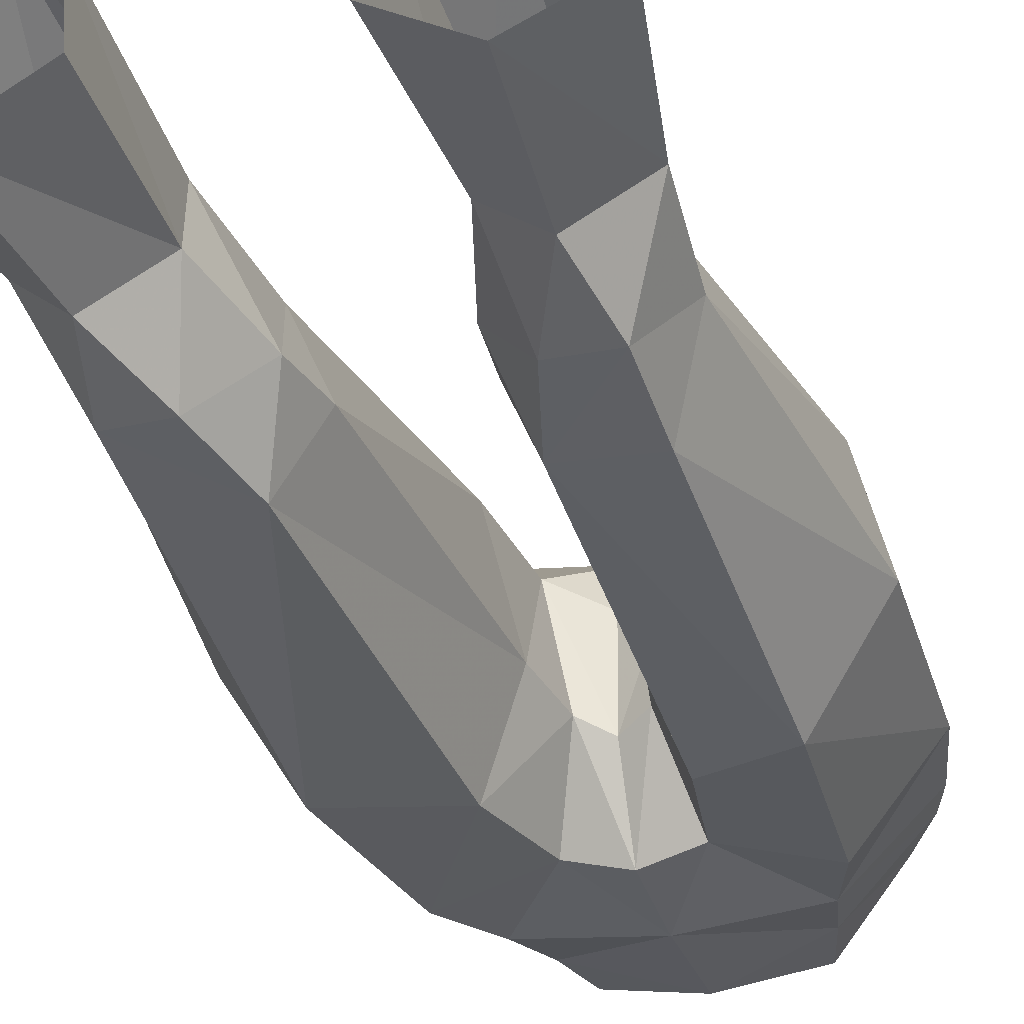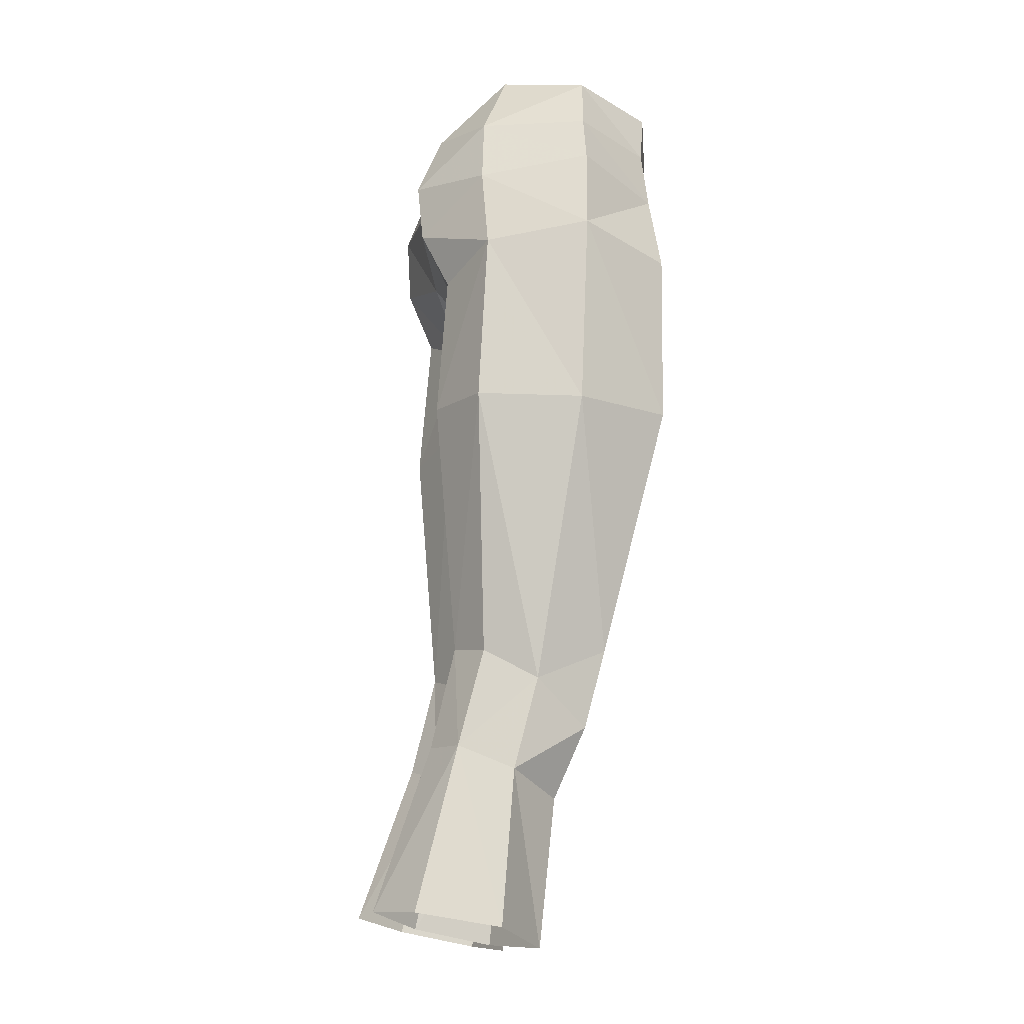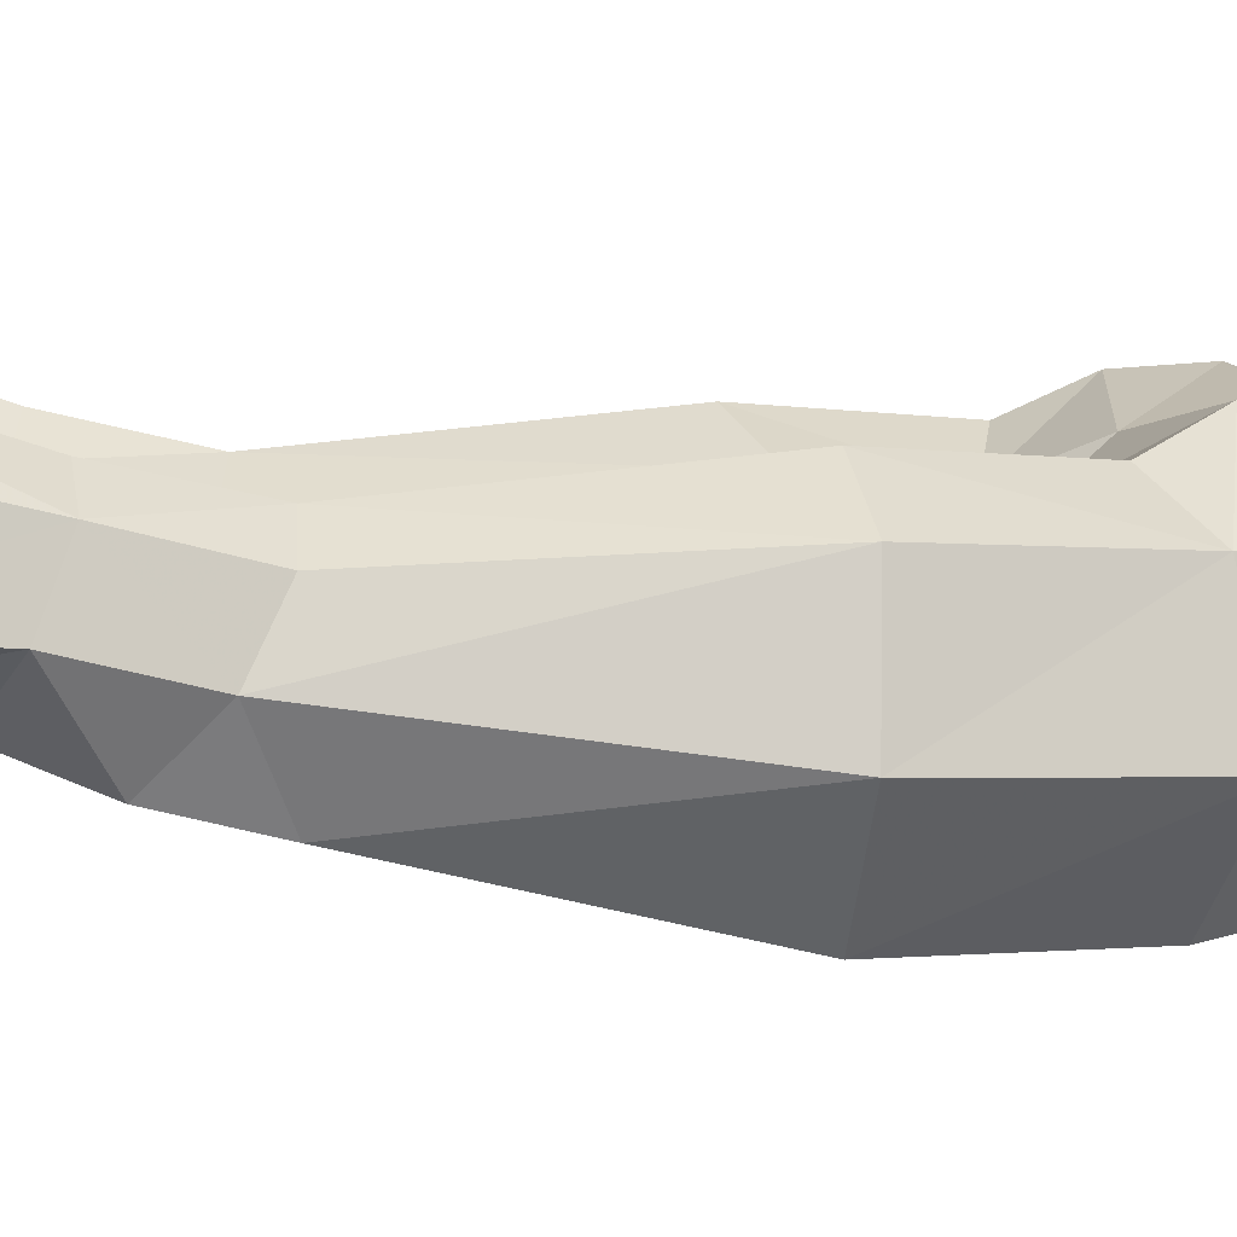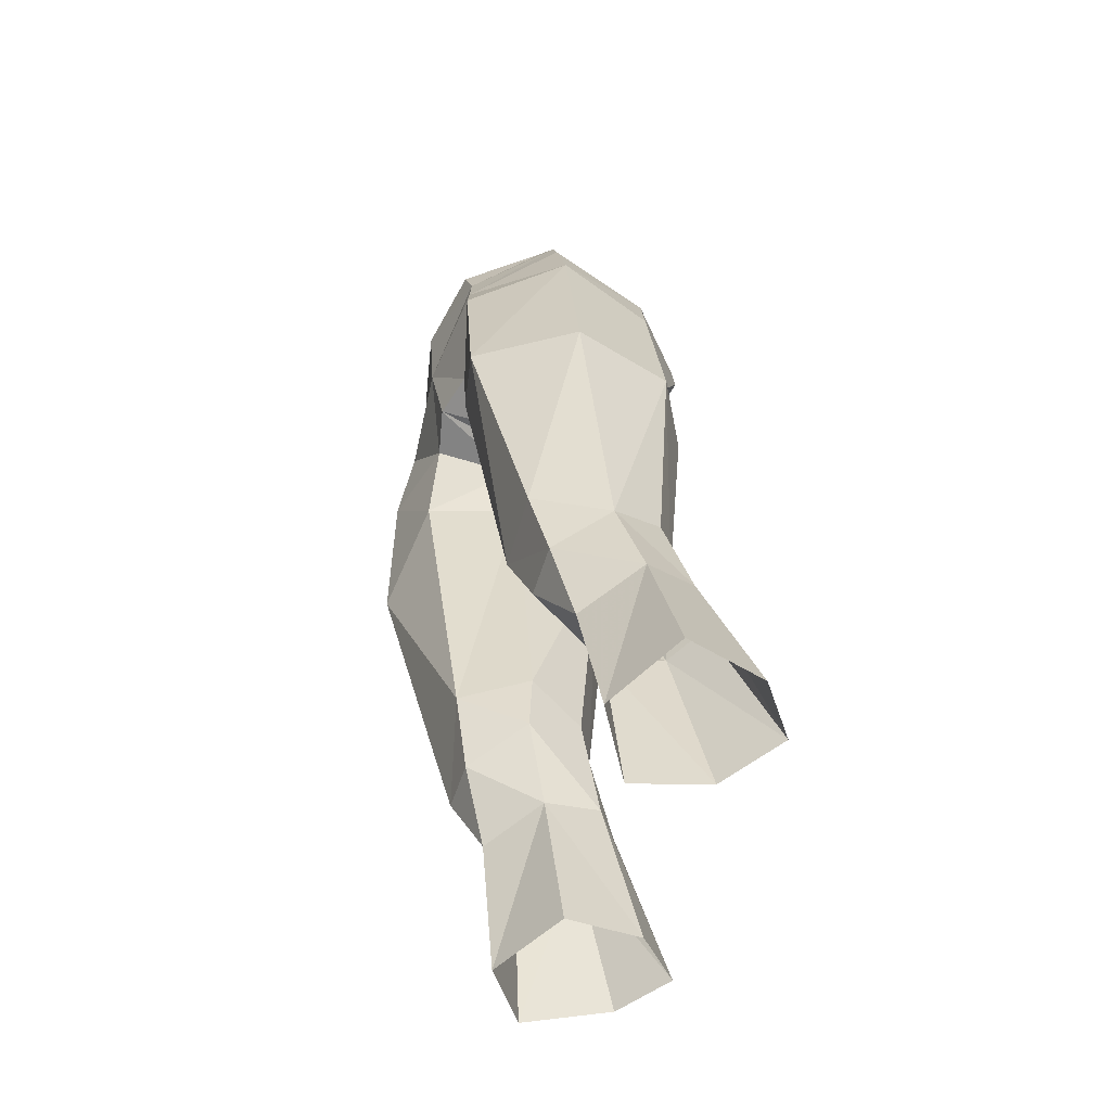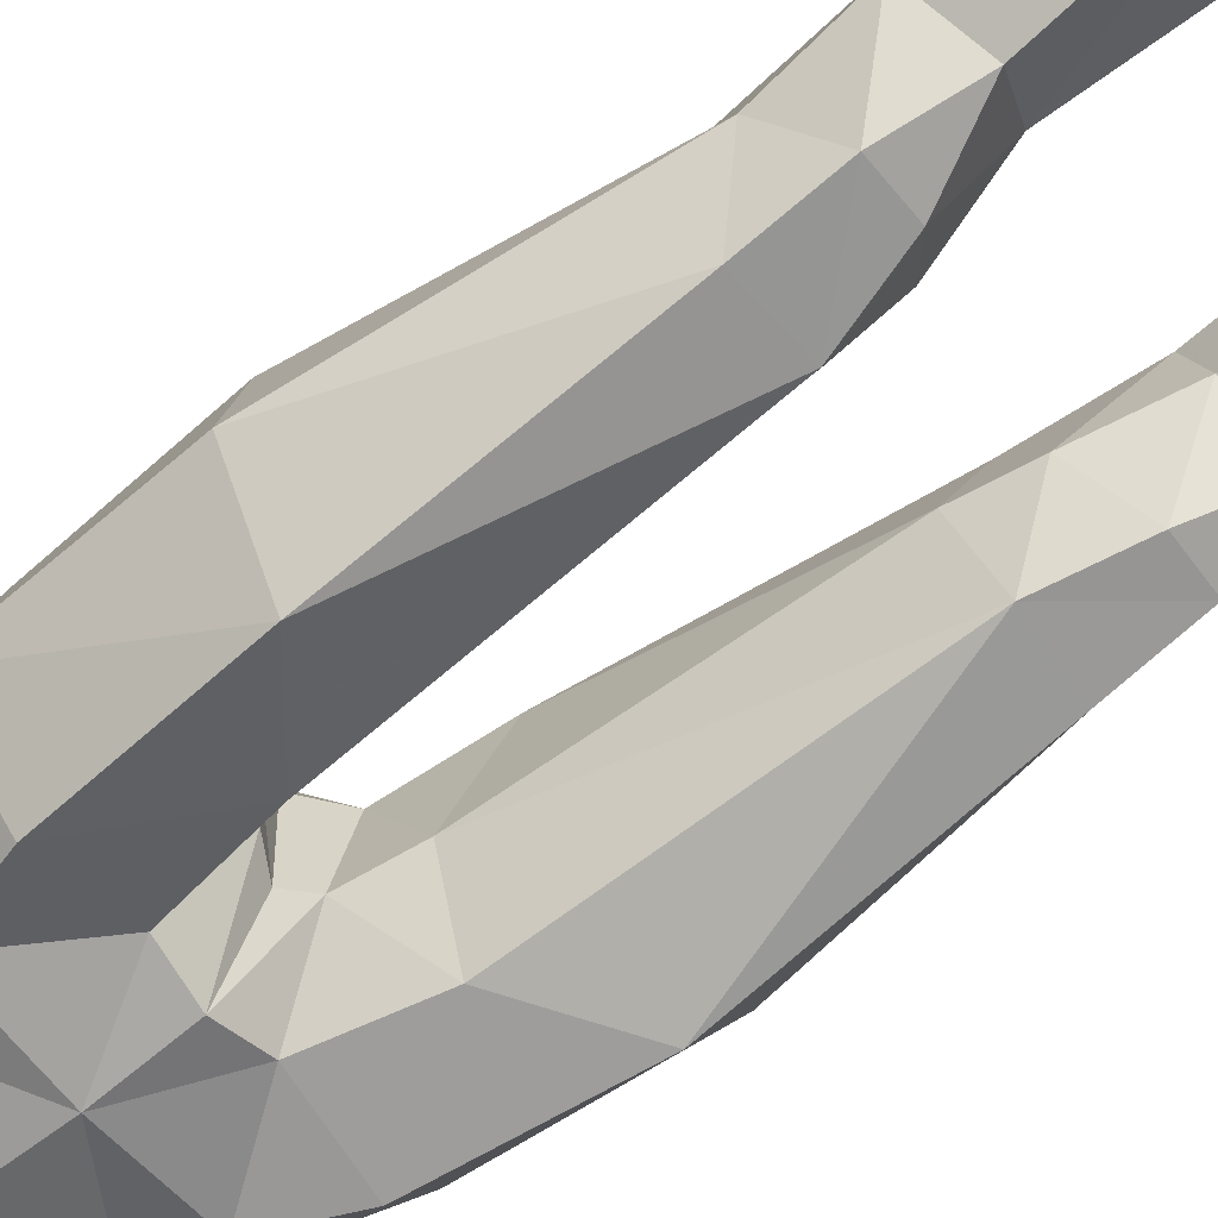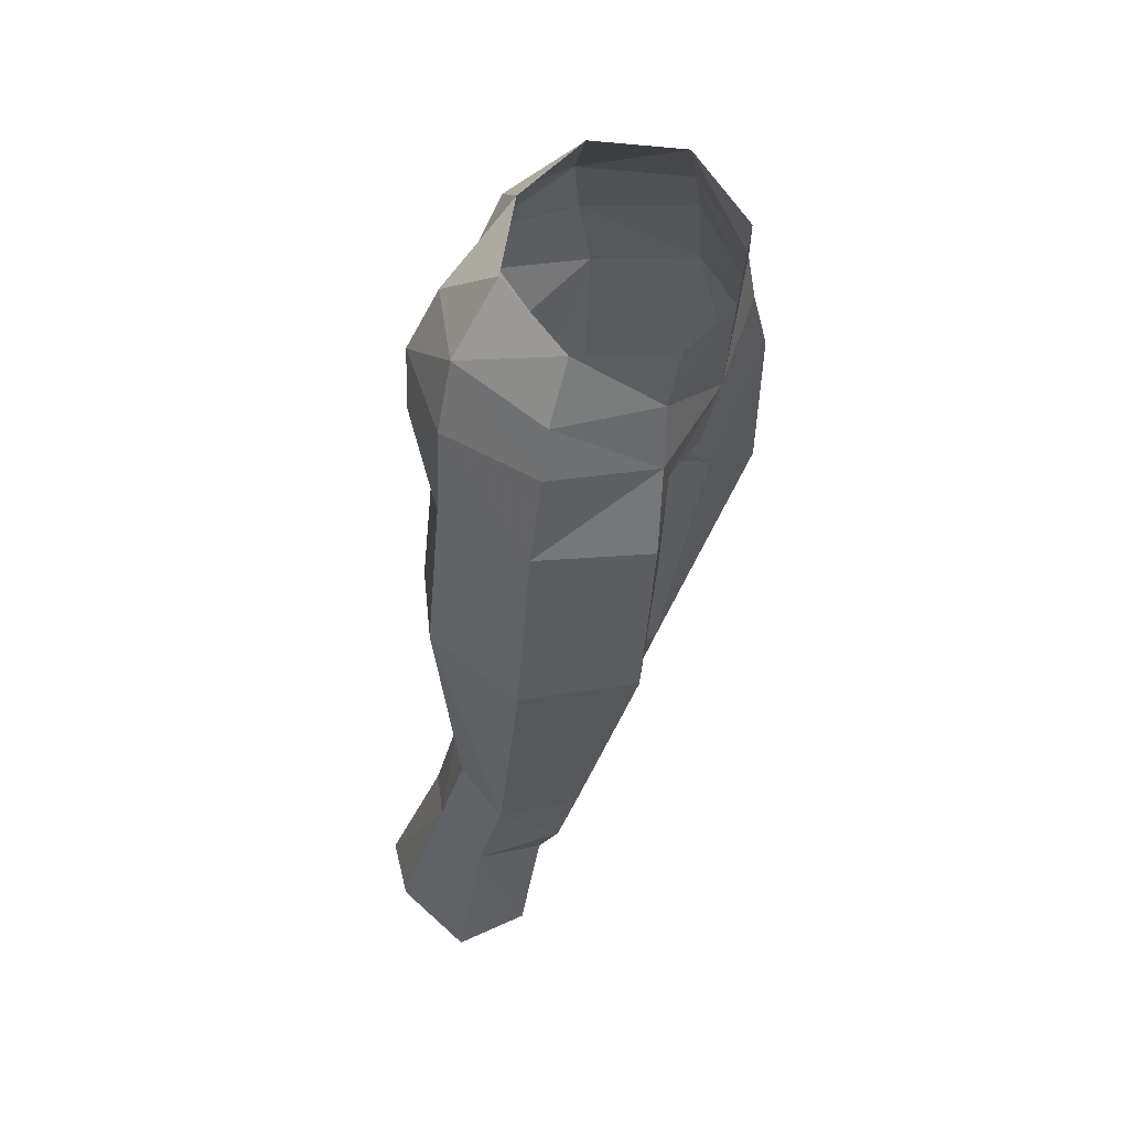
<metadata>
{"format":"obj","ext":"obj","renderer":"f3d","projection":"perspective","resolution":1024,"background":"white","views":[{"elev":-27.4,"azim":-161.6,"up":"+Y"},{"elev":-13.5,"azim":-96.9,"up":"+Z"},{"elev":7.7,"azim":-102.8,"up":"+Y"},{"elev":-59.7,"azim":71.9,"up":"+Z"},{"elev":-58.8,"azim":127.5,"up":"+Y"},{"elev":51.6,"azim":-66.8,"up":"+Z"}]}
</metadata>
<code>
g soulhunter_trousers_female_27020
v -6.048 2.669 28.33
v -4.549 3.552 28.36
v -5.084 5.639 22.36
v -6.919 4.25 22.3
v -3.258 2.647 27.96
v -3.215 3.964 21.79
v -2.995 0.5286 27.2
v -2.78 1.137 21.22
v -7.909 1.249 21.78
v -6.838 0.6852 27.44
v -7.513 -2.083 48.51
v -5.115 -5.467 47.8
v -4.132 -5.178 50.77
v -6.757 -2.202 51.58
v -7.965 -1.74 41.28
v -6.41 1.67 47.97
v -6.912 2.061 41.58
v -5.721 -5.286 41.31
v -4.453 3.442 41.58
v -4.068 3.026 46.93
v -0.008433 -2.119 46.53
v -0.9669 -1.652 46.07
v -1.704 1.991 45.97
v -0.008433 1.206 46.64
v -0.008433 -4.997 47.84
v -1.824 -4.576 47.68
v -0.9669 -1.652 46.07
v -0.008433 -2.119 46.53
v -0.008432 -5.587 50.75
v -2.512 -4.622 43.87
v -1.39 -1.225 43.84
v -3.632 4.019 49.05
v -5.711 1.827 50.97
v -3.094 4.185 51.33
v -0.008433 3.808 51.24
v -0.008433 3.152 48.12
v -2.417 3.202 53.74
v -0.008433 2.931 53.8
v -4.881 1.67 53.48
v -5.012 -2.337 55.44
v -6.158 -2.177 53.32
v -3.612 -4.996 53.01
v -3.057 -5.192 54.87
v -3.375 0.636 56.1
v -4.332 2.654 32.15
v -2.637 1.769 31.69
v -2.005 2.345 42.29
v -2.922 -2.807 31.85
v -5.55 -2.895 31.98
v -5.519 -2.129 29.1
v -3.712 -2.12 29.05
v -5.9 1.716 31.91
v -6.6 -0.217 30.8
v -1.794 -0.3398 32.53
v -1.39 -1.225 43.84
v -1.794 -0.3398 32.53
v 5.068 5.725 22.37
v 4.533 3.62 28.37
v 6.031 2.737 28.34
v 6.902 4.337 22.31
v 3.199 4.052 21.79
v 3.241 2.716 27.96
v 2.764 1.226 21.22
v 2.979 0.5999 27.21
v 6.821 0.7563 27.44
v 7.893 1.338 21.78
v 4.116 -5.178 50.77
v 5.098 -5.458 47.79
v 7.496 -2.077 48.51
v 6.741 -2.204 51.58
v 6.393 1.678 47.98
v 7.949 -1.712 41.28
v 6.895 2.089 41.59
v 5.705 -5.258 41.3
v 4.436 3.47 41.6
v 4.051 3.037 46.95
v 1.687 2.005 45.98
v 0.9502 -1.638 46.07
v 0.9502 -1.638 46.07
v 1.808 -4.568 47.67
v 1.373 -1.205 43.83
v 2.496 -4.602 43.86
v 5.695 1.827 50.97
v 3.615 4.024 49.07
v 3.077 4.185 51.33
v 2.4 3.202 53.74
v 4.864 1.67 53.48
v 3.595 -4.996 53.01
v 6.141 -2.177 53.32
v 4.995 -2.337 55.44
v 3.04 -5.192 54.87
v 3.358 0.636 56.1
v 4.315 2.71 32.16
v 2.621 1.826 31.7
v 1.988 2.37 42.3
v 5.503 -2.063 29.09
v 5.534 -2.838 31.97
v 2.906 -2.75 31.84
v 3.696 -2.055 29.05
v 5.883 1.773 31.91
v 6.583 -0.1562 30.8
v 1.777 -0.285 32.52
v 1.373 -1.205 43.83
v 1.777 -0.285 32.52
v -5.407 -0.4132 21.08
v -2.78 1.137 21.22
v -2.995 0.5286 27.2
v -4.905 -1.047 26.51
v -0.008433 1.56 56.21
v -2.08 -0.3402 30.26
v -2.08 -0.3402 30.26
v -0.00843 -5.836 54.33
v 5.391 -0.3228 21.07
v 2.979 0.5999 27.21
v 2.764 1.226 21.22
v 4.889 -0.9728 26.5
v 2.064 -0.2783 30.25
v 2.064 -0.2783 30.25
f 1 2 3
f 3 4 1
f 5 6 3
f 3 2 5
f 7 8 6
f 6 5 7
f 9 10 1
f 1 4 9
f 11 12 13
f 13 14 11
f 15 11 16
f 16 17 15
f 11 15 18
f 18 12 11
f 19 17 16
f 16 20 19
f 21 22 23
f 23 24 21
f 25 26 27
f 27 28 25
f 29 13 26
f 26 25 29
f 30 31 27
f 27 26 30
f 32 16 33
f 33 34 32
f 34 35 36
f 36 32 34
f 37 38 35
f 35 34 37
f 34 33 39
f 39 37 34
f 40 41 42
f 42 43 40
f 40 44 39
f 39 41 40
f 5 2 45
f 45 46 5
f 47 46 45
f 45 19 47
f 48 49 50
f 50 51 48
f 1 52 45
f 45 2 1
f 15 53 49
f 49 18 15
f 18 49 48
f 48 30 18
f 17 19 45
f 45 52 17
f 54 46 47
f 47 55 54
f 53 15 17
f 17 52 53
f 23 47 19
f 19 20 23
f 41 14 13
f 13 42 41
f 31 30 48
f 48 56 31
f 57 58 59
f 59 60 57
f 57 61 62
f 62 58 57
f 61 63 64
f 64 62 61
f 59 65 66
f 66 60 59
f 67 68 69
f 69 70 67
f 71 69 72
f 72 73 71
f 74 72 69
f 69 68 74
f 71 73 75
f 75 76 71
f 77 78 21
f 21 24 77
f 79 80 25
f 25 28 79
f 80 67 29
f 29 25 80
f 79 81 82
f 82 80 79
f 83 71 84
f 84 85 83
f 36 35 85
f 85 84 36
f 35 38 86
f 86 85 35
f 87 83 85
f 85 86 87
f 88 89 90
f 90 91 88
f 87 92 90
f 90 89 87
f 93 58 62
f 62 94 93
f 93 94 95
f 95 75 93
f 96 97 98
f 98 99 96
f 93 100 59
f 59 58 93
f 97 101 72
f 72 74 97
f 98 97 74
f 74 82 98
f 93 75 73
f 73 100 93
f 95 94 102
f 102 103 95
f 73 72 101
f 101 100 73
f 75 95 77
f 77 76 75
f 67 70 89
f 89 88 67
f 98 82 81
f 81 104 98
f 105 10 9
f 105 106 107
f 105 107 108
f 47 23 55
f 12 18 30
f 23 20 32
f 23 32 36
f 26 13 12
f 32 20 16
f 11 33 16
f 33 11 14
f 39 33 14
f 38 37 109
f 42 13 29
f 37 39 44
f 24 23 36
f 107 110 51
f 52 1 53
f 46 111 5
f 110 48 51
f 108 51 50
f 10 108 50
f 53 50 49
f 7 5 111
f 110 56 48
f 108 107 51
f 53 10 50
f 1 10 53
f 37 44 109
f 105 108 10
f 112 42 29
f 43 42 112
f 14 41 39
f 30 26 12
f 55 23 22
f 46 54 111
f 113 66 65
f 113 114 115
f 113 116 114
f 95 103 77
f 68 82 74
f 77 84 76
f 77 36 84
f 80 68 67
f 84 71 76
f 69 71 83
f 83 70 69
f 87 70 83
f 38 109 86
f 88 29 67
f 86 92 87
f 24 36 77
f 114 99 117
f 100 101 59
f 94 62 118
f 117 99 98
f 116 96 99
f 65 96 116
f 101 97 96
f 64 118 62
f 117 98 104
f 116 99 114
f 101 96 65
f 59 101 65
f 86 109 92
f 113 65 116
f 112 29 88
f 91 112 88
f 70 87 89
f 82 68 80
f 103 78 77
f 94 118 102

</code>
